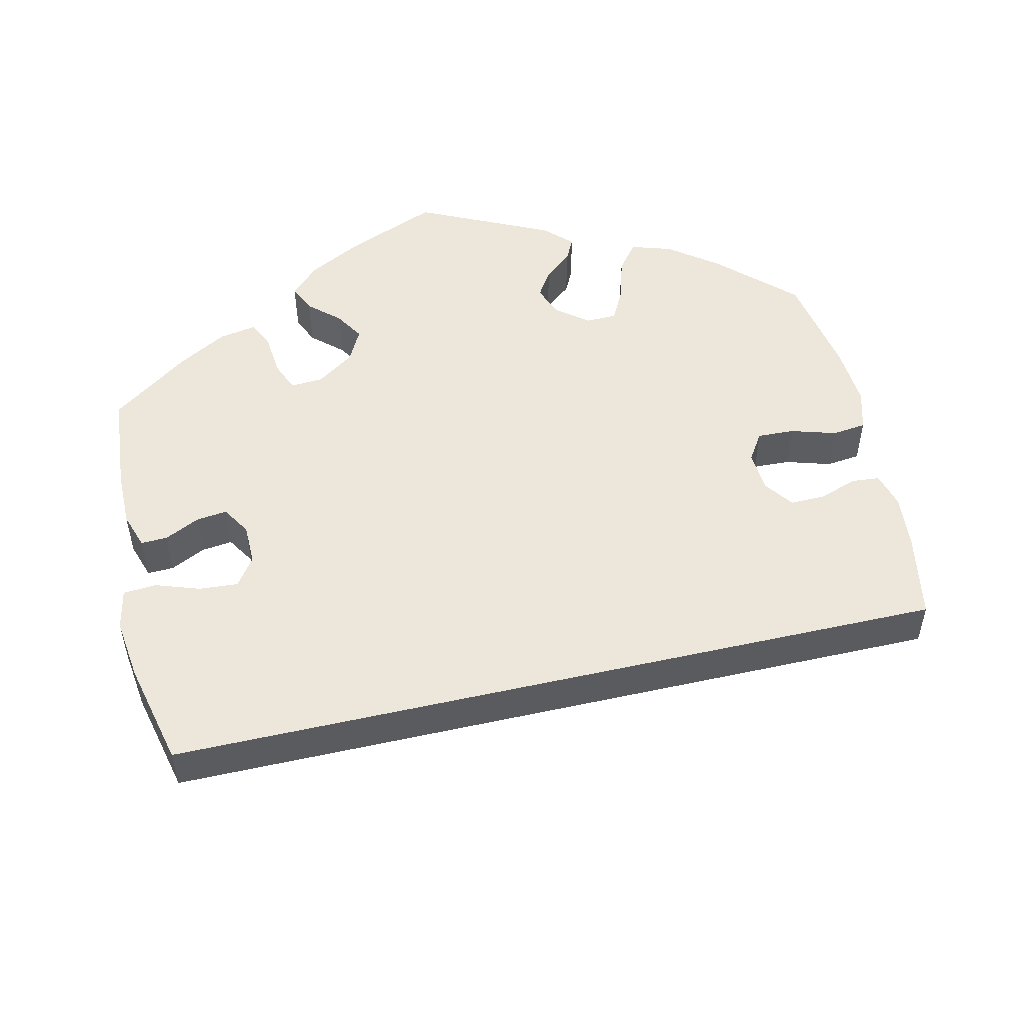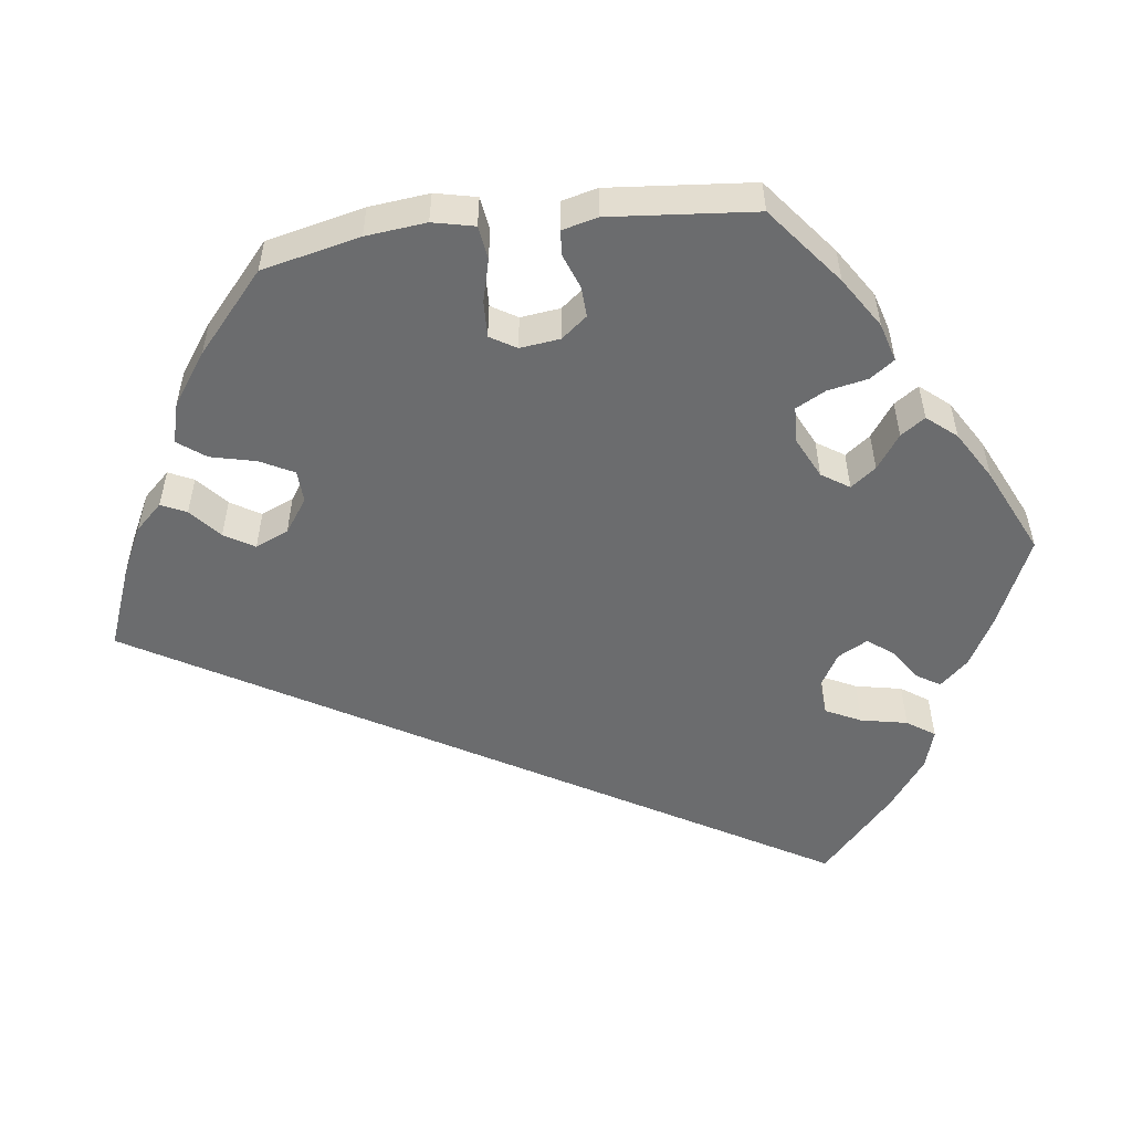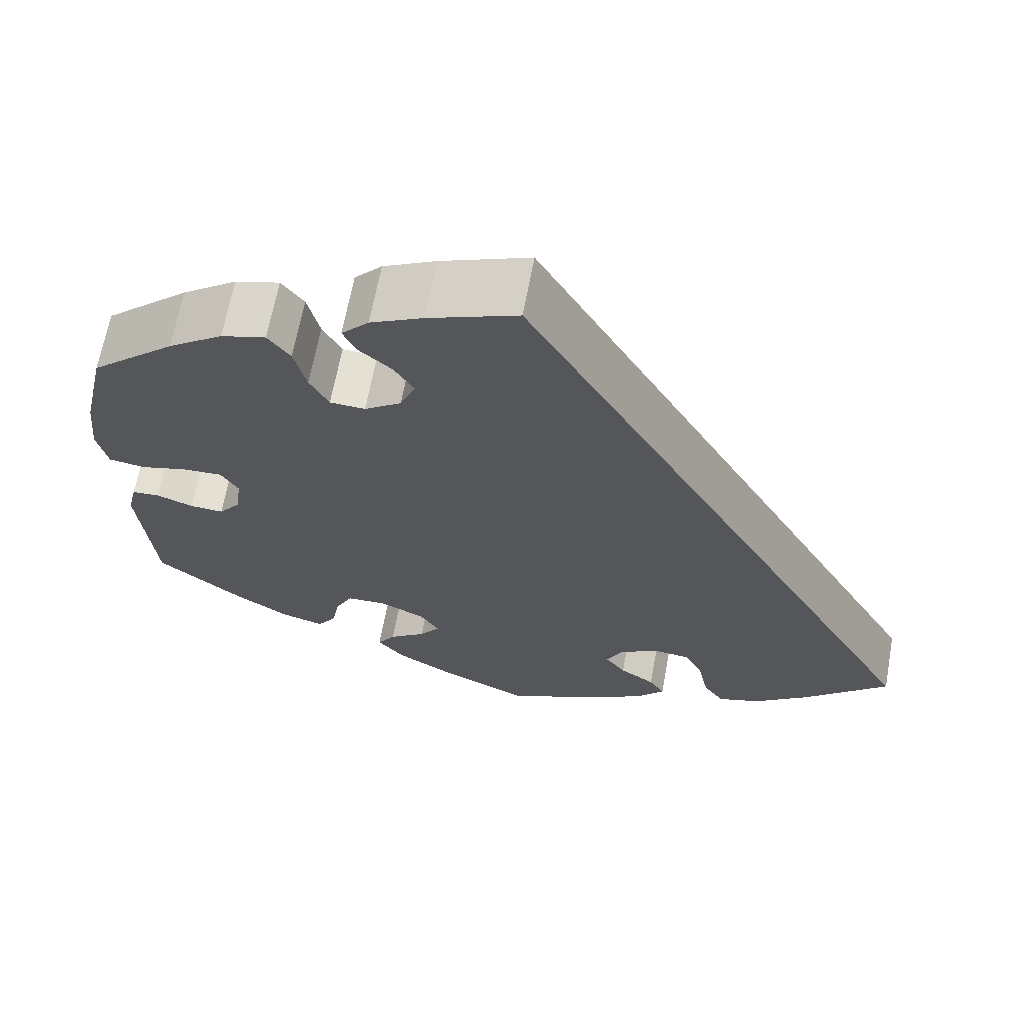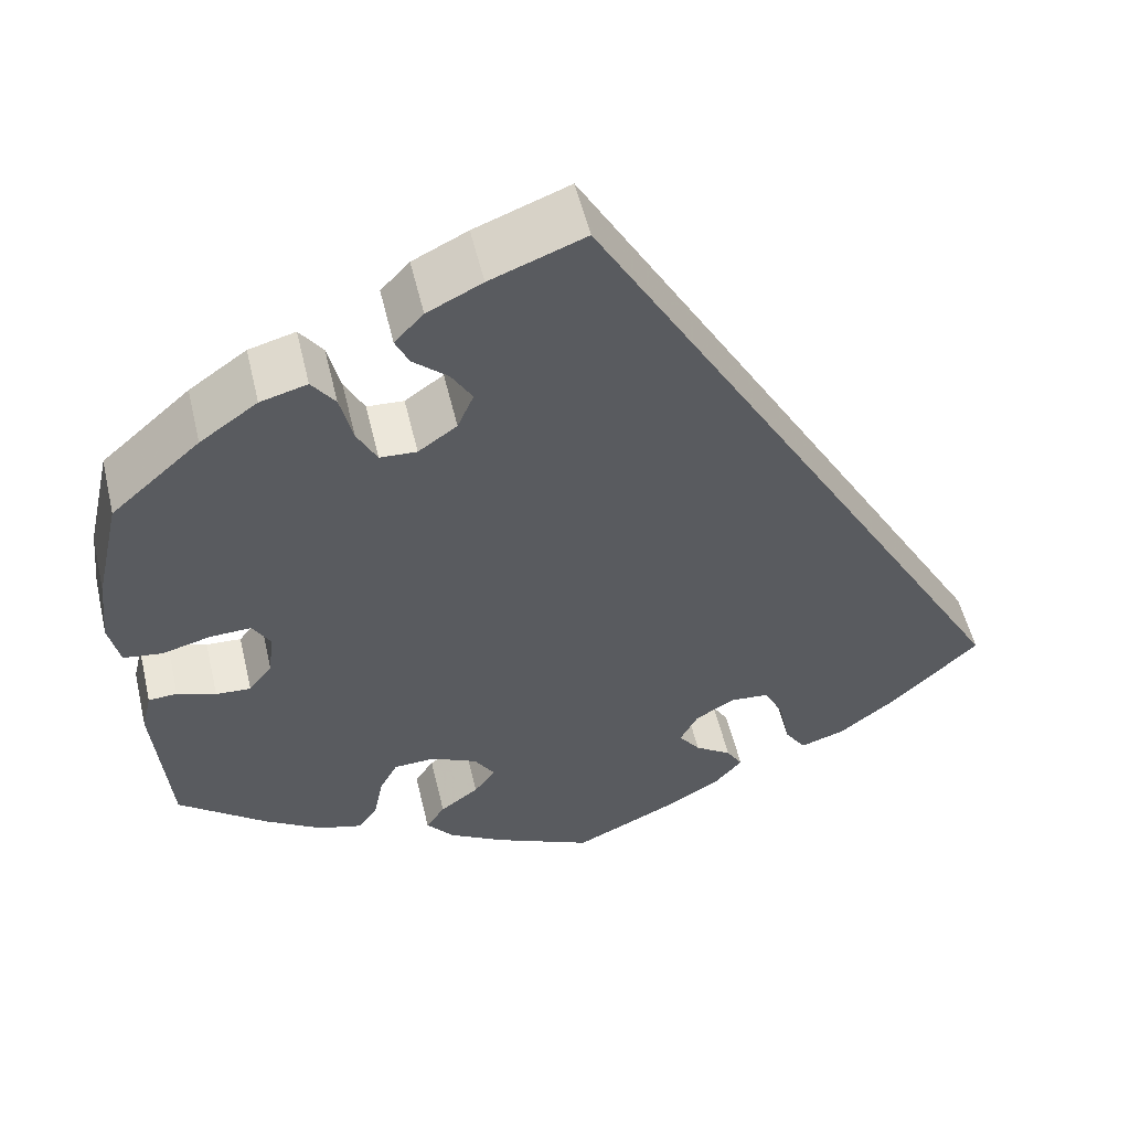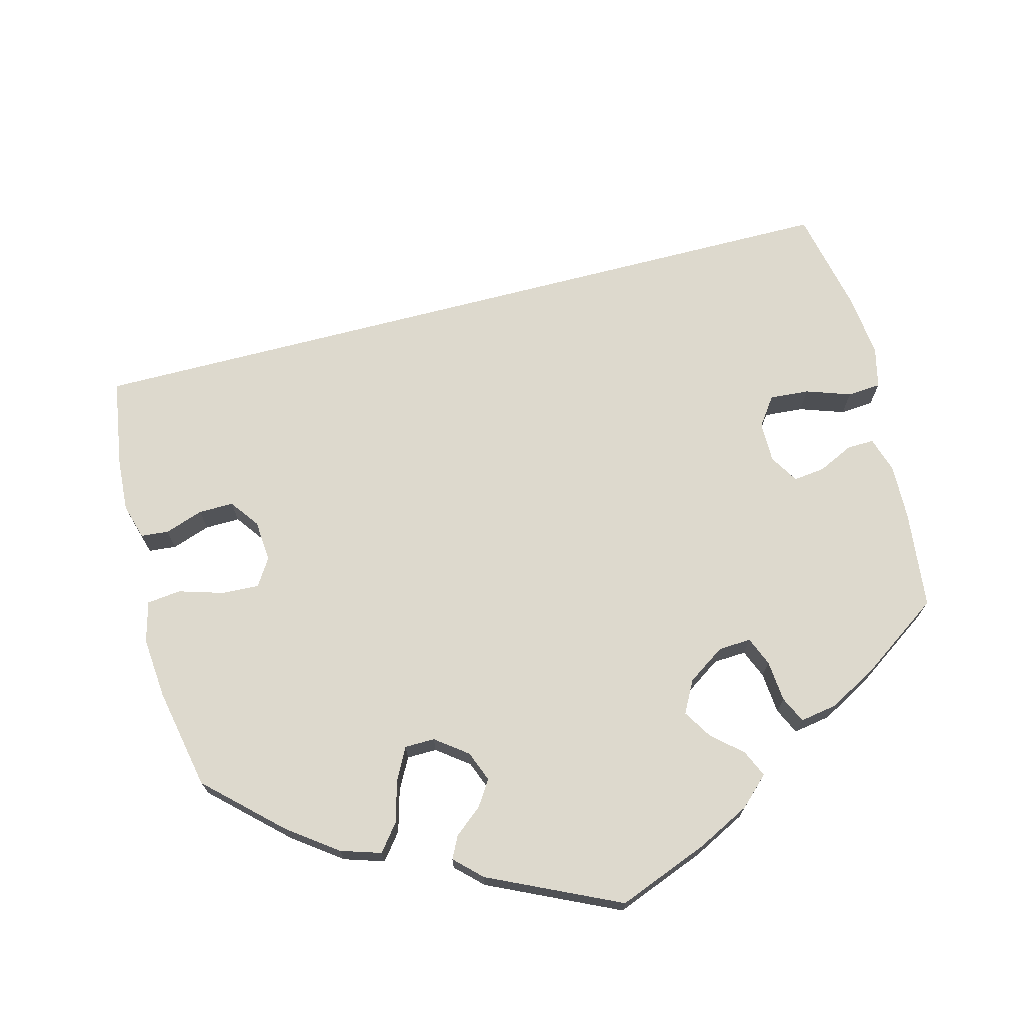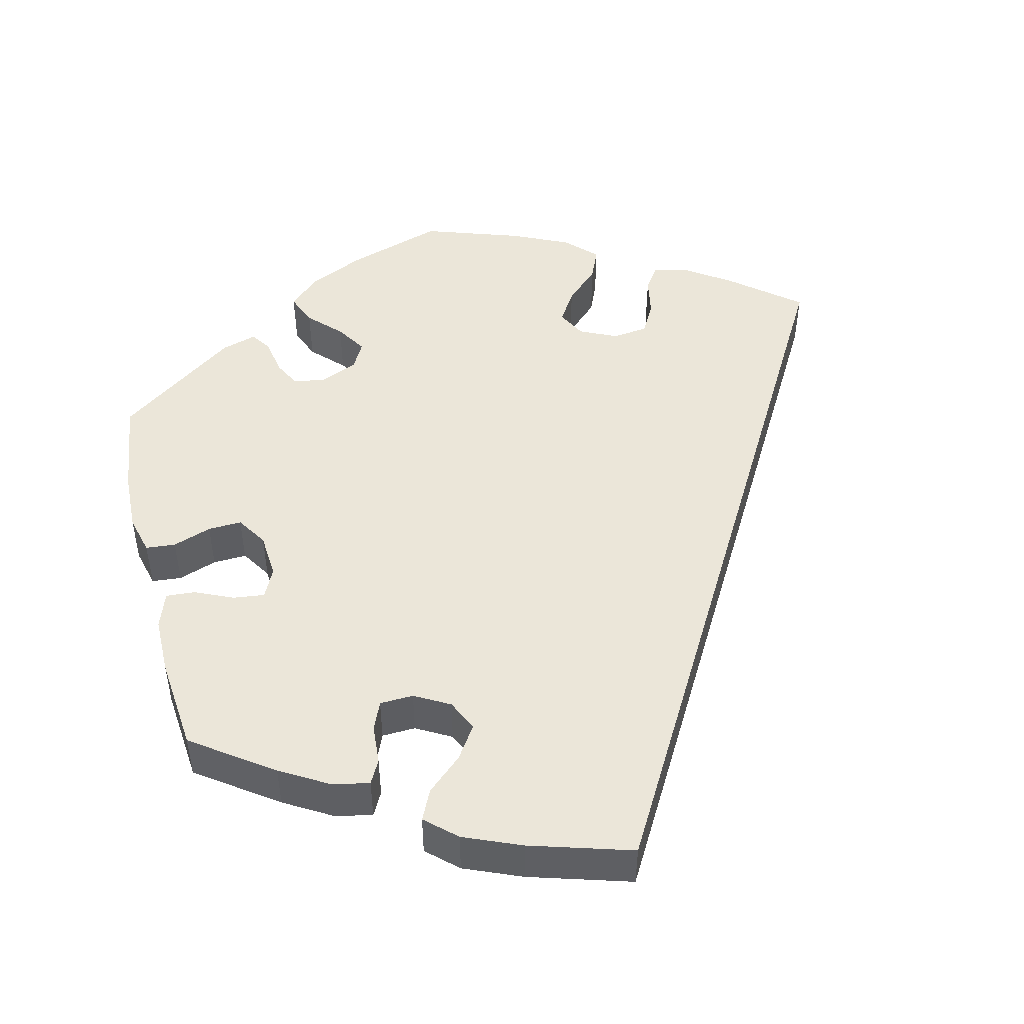
<metadata>
{"format":"obj","ext":"obj","renderer":"f3d","projection":"perspective","resolution":1024,"background":"white","views":[{"elev":52.9,"azim":-72.8,"up":"+Y"},{"elev":-53.6,"azim":97.4,"up":"+Y"},{"elev":65.8,"azim":-169.6,"up":"+Z"},{"elev":54.0,"azim":166.7,"up":"+Z"},{"elev":72.0,"azim":105.7,"up":"+Y"},{"elev":48.4,"azim":-133.8,"up":"+Y"}]}
</metadata>
<code>
v 0.528 0.07 0.164
v 0.536 0.07 0.087
v 0.524 0.07 0.034
v 0.481 0.07 0.028
v 0.427 0.07 0.042
v 0.381 0.07 0.044
v 0.361 0.07 0.011
v 0.367 0.07 -0.04
v 0.393 0.07 -0.073
v 0.432 0.07 -0.071
v 0.475 0.07 -0.055
v 0.507 0.07 -0.057
v 0.518 0.07 -0.103
v 0.501 0.07 -0.288
v 0.402 0.07 -0.366
v 0.338 0.07 -0.407
v 0.289 0.07 -0.421
v 0.267 0.07 -0.39
v 0.257 0.07 -0.339
v 0.237 0.07 -0.301
v 0.191 0.07 -0.299
v 0.139 0.07 -0.324
v 0.116 0.07 -0.359
v 0.14 0.07 -0.391
v 0.183 0.07 -0.422
v 0.204 0.07 -0.453
v 0.173 0.07 -0.49
v 0.111 0.07 -0.527
v 0.001 0.07 -0.578
v -0.112 0.07 -0.526
v -0.174 0.07 -0.491
v -0.206 0.07 -0.455
v -0.188 0.07 -0.426
v -0.147 0.07 -0.398
v -0.123 0.07 -0.366
v -0.143 0.07 -0.328
v -0.187 0.07 -0.302
v -0.231 0.07 -0.306
v -0.253 0.07 -0.351
v -0.265 0.07 -0.41
v -0.289 0.07 -0.445
v -0.339 0.07 -0.429
v -0.402 0.07 -0.381
v -0.501 0.07 -0.288
v 0 0.07 0.578
v 0.105 0.07 0.538
v 0.166 0.07 0.508
v 0.198 0.07 0.474
v 0.183 0.07 0.442
v 0.144 0.07 0.408
v 0.121 0.07 0.37
v 0.139 0.07 0.328
v 0.182 0.07 0.298
v 0.223 0.07 0.3
v 0.245 0.07 0.342
v 0.259 0.07 0.4
v 0.285 0.07 0.435
v 0.337 0.07 0.421
v 0.401 0.07 0.376
v 0.5 0.07 0.289
v 0.528 0 0.164
v 0.536 0 0.087
v 0.524 0 0.034
v 0.481 0 0.028
v 0.427 0 0.042
v 0.381 0 0.044
v 0.361 0 0.011
v 0.367 0 -0.04
v 0.393 0 -0.073
v 0.432 0 -0.071
v 0.475 0 -0.055
v 0.507 0 -0.057
v 0.518 0 -0.103
v 0.501 0 -0.288
v 0.402 0 -0.366
v 0.338 0 -0.407
v 0.289 0 -0.421
v 0.267 0 -0.39
v 0.257 0 -0.339
v 0.237 0 -0.301
v 0.191 0 -0.299
v 0.139 0 -0.324
v 0.116 0 -0.359
v 0.14 0 -0.391
v 0.183 0 -0.422
v 0.204 0 -0.453
v 0.173 0 -0.49
v 0.111 0 -0.527
v 0.001 0 -0.578
v -0.112 0 -0.526
v -0.174 0 -0.491
v -0.206 0 -0.455
v -0.188 0 -0.426
v -0.147 0 -0.398
v -0.123 0 -0.366
v -0.143 0 -0.328
v -0.187 0 -0.302
v -0.231 0 -0.306
v -0.253 0 -0.351
v -0.265 0 -0.41
v -0.289 0 -0.445
v -0.339 0 -0.429
v -0.402 0 -0.381
v -0.501 0 -0.288
v 0 0 0.578
v 0.105 0 0.538
v 0.166 0 0.508
v 0.198 0 0.474
v 0.183 0 0.442
v 0.144 0 0.408
v 0.121 0 0.37
v 0.139 0 0.328
v 0.182 0 0.298
v 0.223 0 0.3
v 0.245 0 0.342
v 0.259 0 0.4
v 0.285 0 0.435
v 0.337 0 0.421
v 0.401 0 0.376
v 0.5 0 0.289
f 55 56 57 58
f 54 55 58 59
f 47 48 49 50
f 47 50 51
f 46 47 51
f 45 46 51
f 44 45 51 52
f 39 40 41 42
f 38 39 42 43
f 31 32 33 34
f 31 34 35
f 30 31 35
f 29 30 35
f 28 29 35 36
f 24 25 26 27
f 23 24 27 28
f 16 17 18 19
f 16 19 20
f 15 16 20
f 14 15 20
f 13 14 20 21
f 10 11 12 13
f 9 10 13 21
f 2 3 4 5
f 2 5 6
f 1 2 6
f 54 59 60 1
f 43 44 52 53
f 38 43 53 54
f 37 38 54 1
f 23 28 36
f 22 23 36 37
f 8 9 21 22
f 7 8 22 37
f 6 7 37
f 1 6 37
f 118 117 116 115
f 119 118 115 114
f 110 109 108 107
f 111 110 107
f 111 107 106
f 111 106 105
f 112 111 105 104
f 102 101 100 99
f 103 102 99 98
f 94 93 92 91
f 95 94 91
f 95 91 90
f 95 90 89
f 96 95 89 88
f 87 86 85 84
f 88 87 84 83
f 79 78 77 76
f 80 79 76
f 80 76 75
f 80 75 74
f 81 80 74 73
f 73 72 71 70
f 81 73 70 69
f 65 64 63 62
f 66 65 62
f 66 62 61
f 61 120 119 114
f 113 112 104 103
f 114 113 103 98
f 61 114 98 97
f 96 88 83
f 97 96 83 82
f 82 81 69 68
f 97 82 68 67
f 97 67 66
f 97 66 61
f 1 61 62 2
f 2 62 63 3
f 3 63 64 4
f 4 64 65 5
f 5 65 66 6
f 6 66 67 7
f 7 67 68 8
f 8 68 69 9
f 9 69 70 10
f 10 70 71 11
f 11 71 72 12
f 12 72 73 13
f 13 73 74 14
f 14 74 75 15
f 15 75 76 16
f 16 76 77 17
f 17 77 78 18
f 18 78 79 19
f 19 79 80 20
f 20 80 81 21
f 21 81 82 22
f 22 82 83 23
f 23 83 84 24
f 24 84 85 25
f 25 85 86 26
f 26 86 87 27
f 27 87 88 28
f 28 88 89 29
f 29 89 90 30
f 30 90 91 31
f 31 91 92 32
f 32 92 93 33
f 33 93 94 34
f 34 94 95 35
f 35 95 96 36
f 36 96 97 37
f 37 97 98 38
f 38 98 99 39
f 39 99 100 40
f 40 100 101 41
f 41 101 102 42
f 42 102 103 43
f 43 103 104 44
f 44 104 105 45
f 45 105 106 46
f 46 106 107 47
f 47 107 108 48
f 48 108 109 49
f 49 109 110 50
f 50 110 111 51
f 51 111 112 52
f 52 112 113 53
f 53 113 114 54
f 54 114 115 55
f 55 115 116 56
f 56 116 117 57
f 57 117 118 58
f 58 118 119 59
f 59 119 120 60
f 60 120 61 1

</code>
